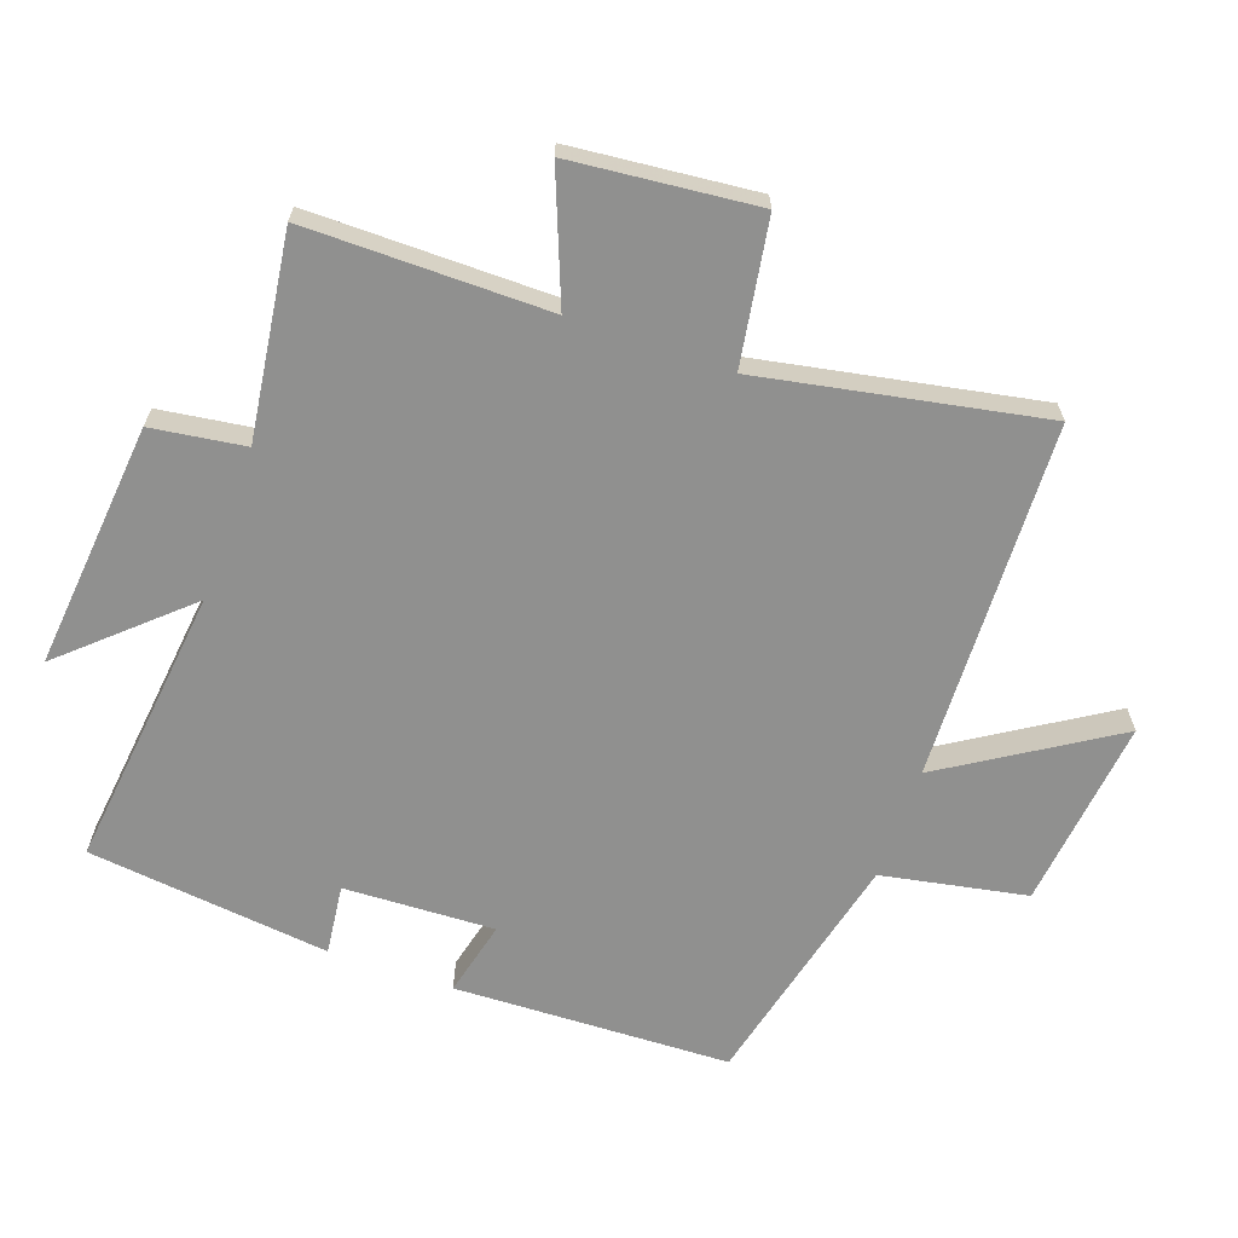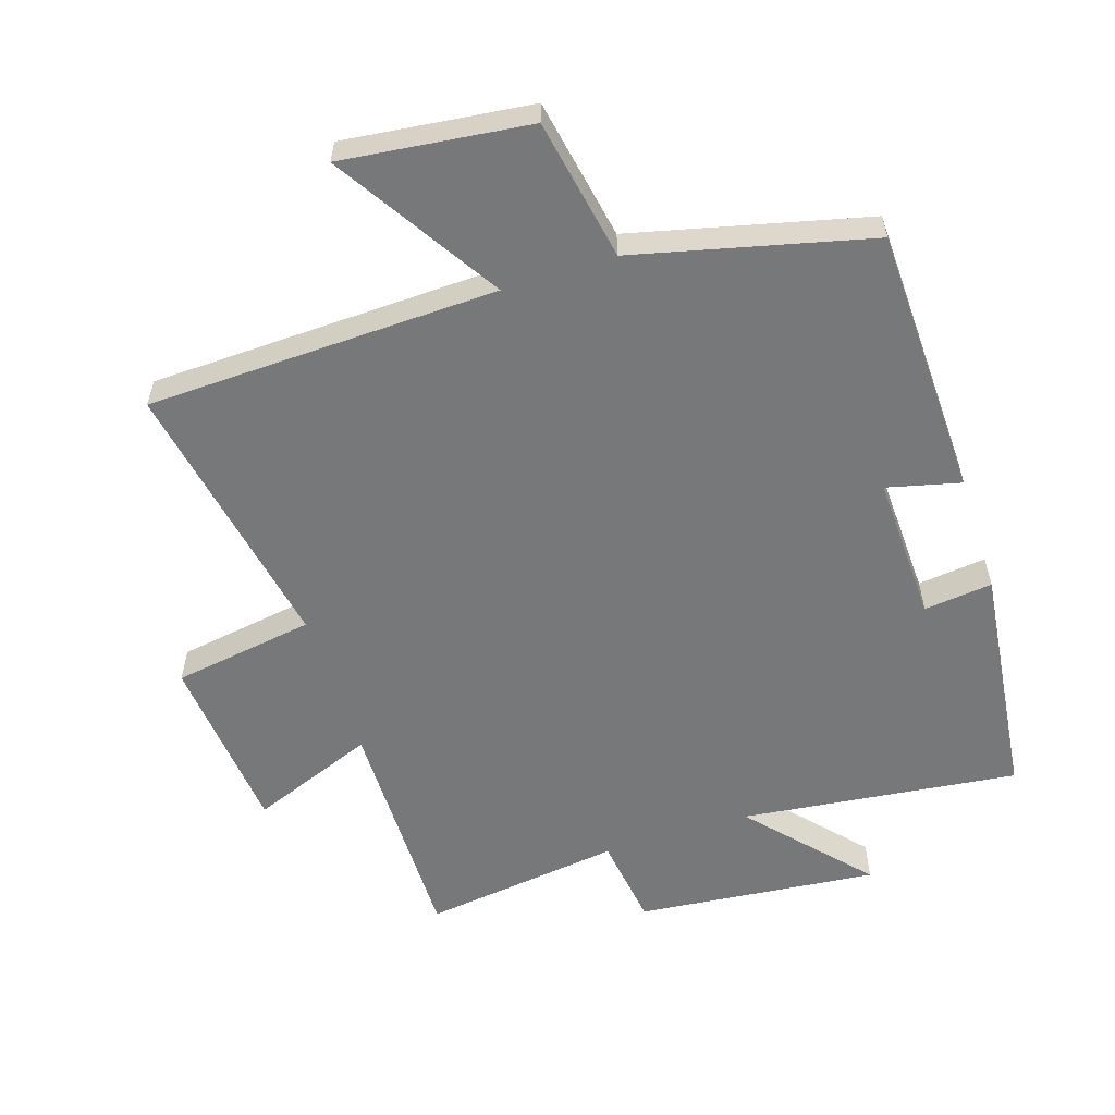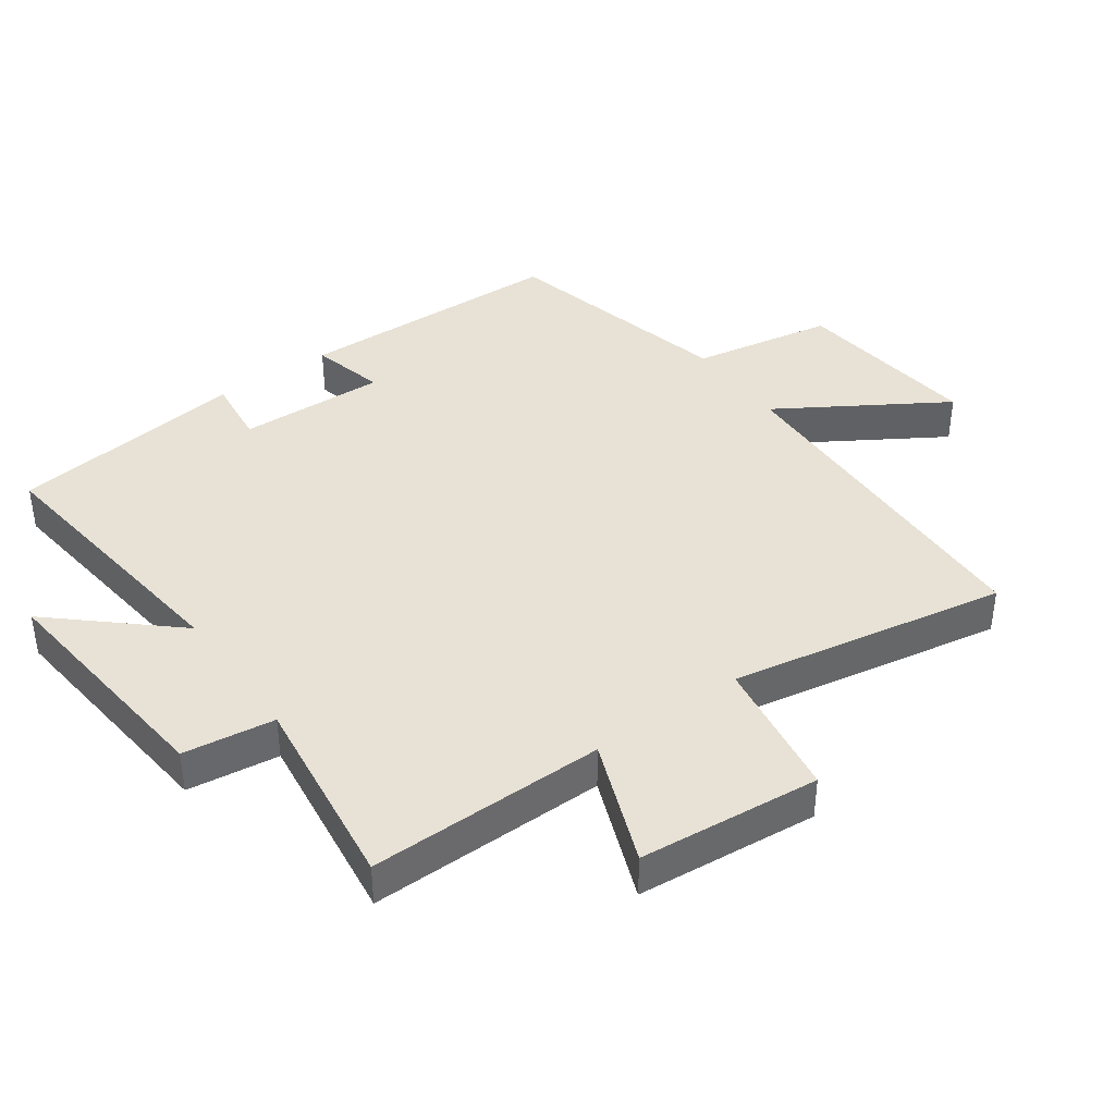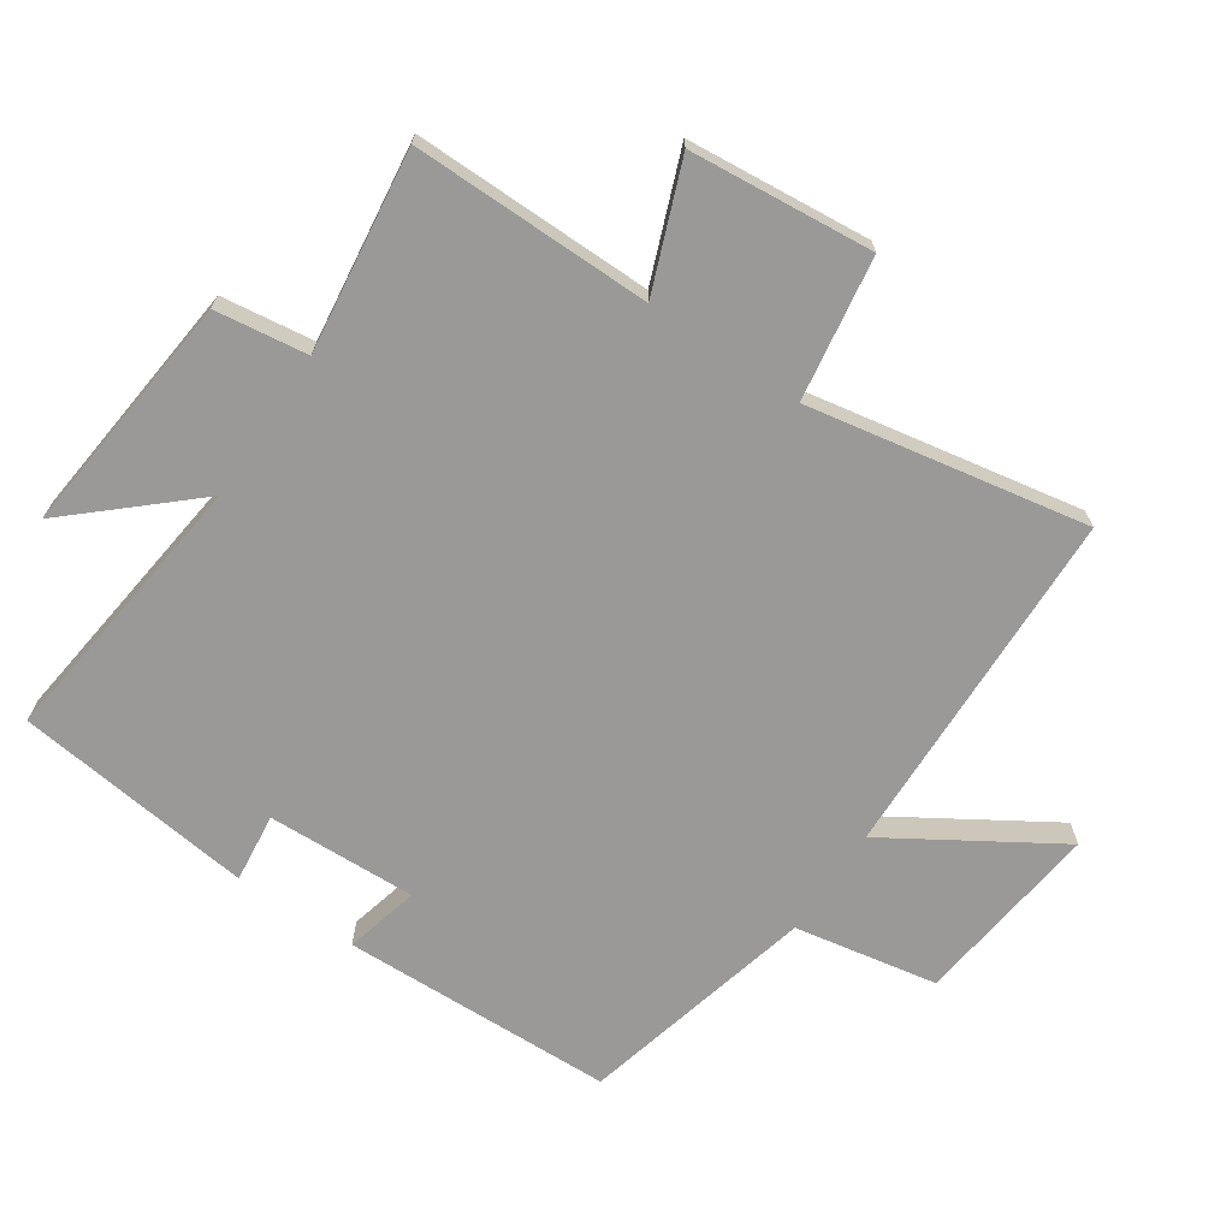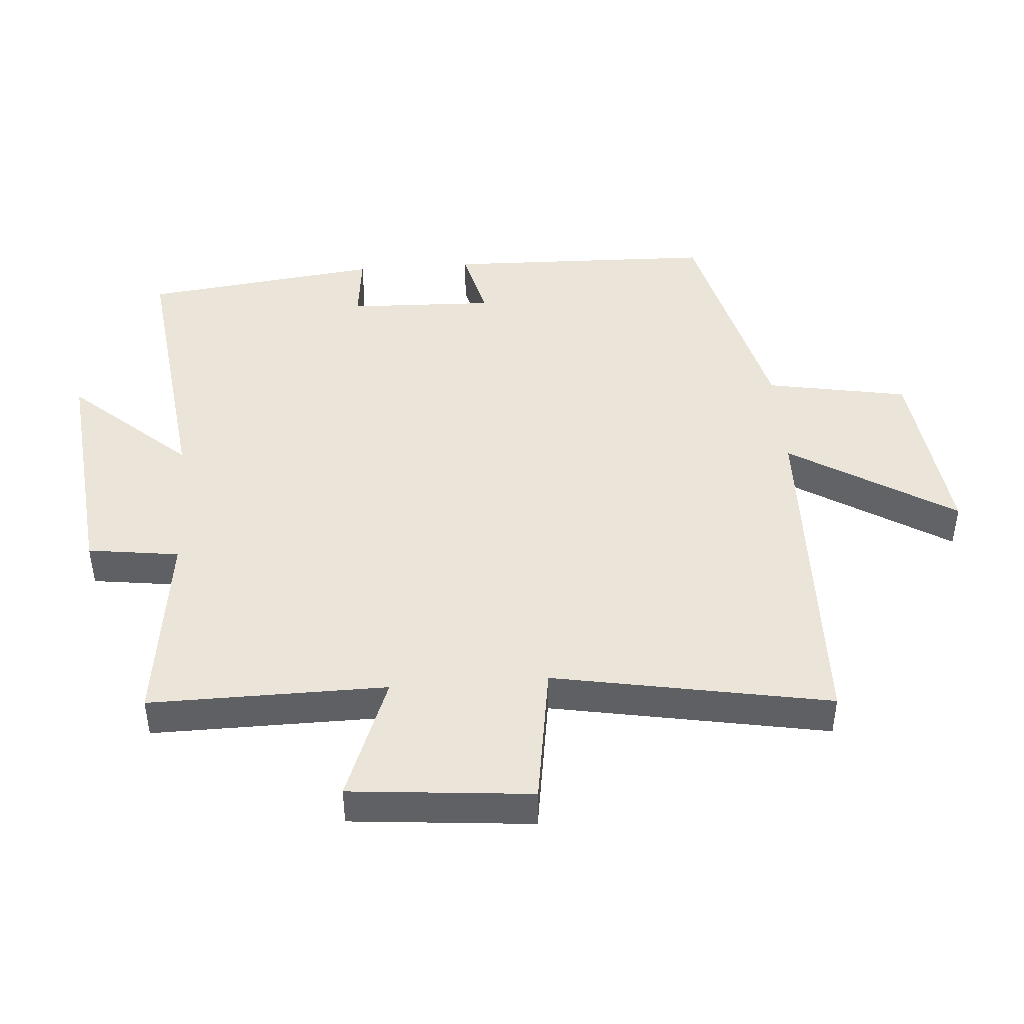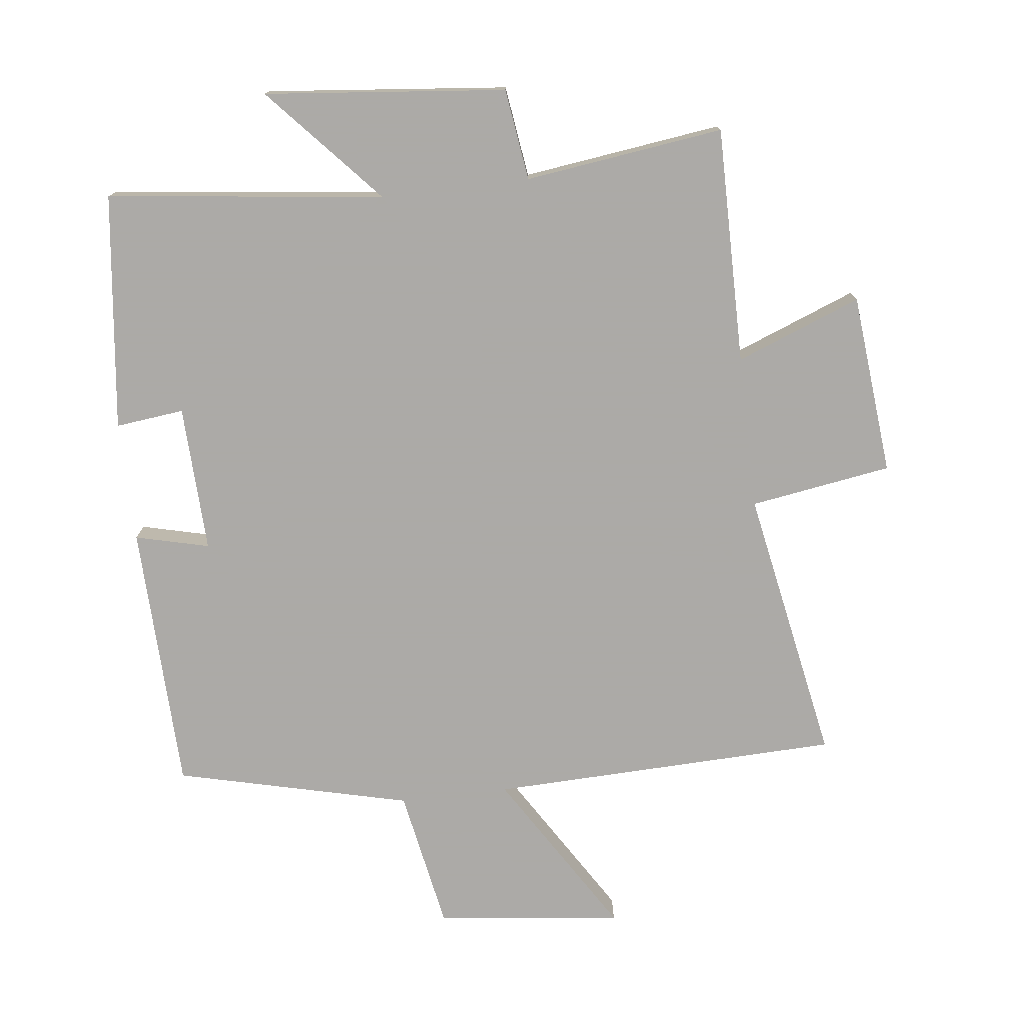
<metadata>
{"format":"obj","ext":"obj","renderer":"f3d","projection":"perspective","resolution":1024,"background":"white","views":[{"elev":-65.6,"azim":-109.2,"up":"+Y"},{"elev":-57.4,"azim":18.0,"up":"+Y"},{"elev":40.2,"azim":-125.6,"up":"+Y"},{"elev":-69.0,"azim":-124.0,"up":"+Y"},{"elev":44.7,"azim":-94.4,"up":"+Y"},{"elev":-76.0,"azim":-173.2,"up":"+Y"}]}
</metadata>
<code>
v -0.578 0.07 0.484
v -0.041 0.07 0.5
v -0.197 0.07 0.751
v 0.089 0.07 0.717
v 0.129 0.07 0.5
v 0.488 0.07 0.412
v 0.5 0.07 -0.002
v 0.387 0.07 0.026
v 0.395 0.07 -0.2
v 0.5 0.07 -0.188
v 0.456 0.07 -0.551
v 0.032 0.07 -0.5
v 0.191 0.07 -0.678
v -0.179 0.07 -0.64
v -0.198 0.07 -0.5
v -0.503 0.07 -0.54
v -0.5 0.07 -0.177
v -0.691 0.07 -0.251
v -0.717 0.07 0.027
v -0.5 0.07 0.061
v -0.578 0 0.484
v -0.041 0 0.5
v -0.197 0 0.751
v 0.089 0 0.717
v 0.129 0 0.5
v 0.488 0 0.412
v 0.5 0 -0.002
v 0.387 0 0.026
v 0.395 0 -0.2
v 0.5 0 -0.188
v 0.456 0 -0.551
v 0.032 0 -0.5
v 0.191 0 -0.678
v -0.179 0 -0.64
v -0.198 0 -0.5
v -0.503 0 -0.54
v -0.5 0 -0.177
v -0.691 0 -0.251
v -0.717 0 0.027
v -0.5 0 0.061
f 17 18 19 20
f 15 16 17
f 15 17 20
f 12 13 14 15
f 12 15 20 1
f 9 10 11 12
f 8 9 12 1
f 5 6 7 8
f 2 3 4 5
f 1 2 5 8
f 40 39 38 37
f 37 36 35
f 40 37 35
f 35 34 33 32
f 21 40 35 32
f 32 31 30 29
f 21 32 29 28
f 28 27 26 25
f 25 24 23 22
f 28 25 22 21
f 1 21 22 2
f 2 22 23 3
f 3 23 24 4
f 4 24 25 5
f 5 25 26 6
f 6 26 27 7
f 7 27 28 8
f 8 28 29 9
f 9 29 30 10
f 10 30 31 11
f 11 31 32 12
f 12 32 33 13
f 13 33 34 14
f 14 34 35 15
f 15 35 36 16
f 16 36 37 17
f 17 37 38 18
f 18 38 39 19
f 19 39 40 20
f 20 40 21 1

</code>
